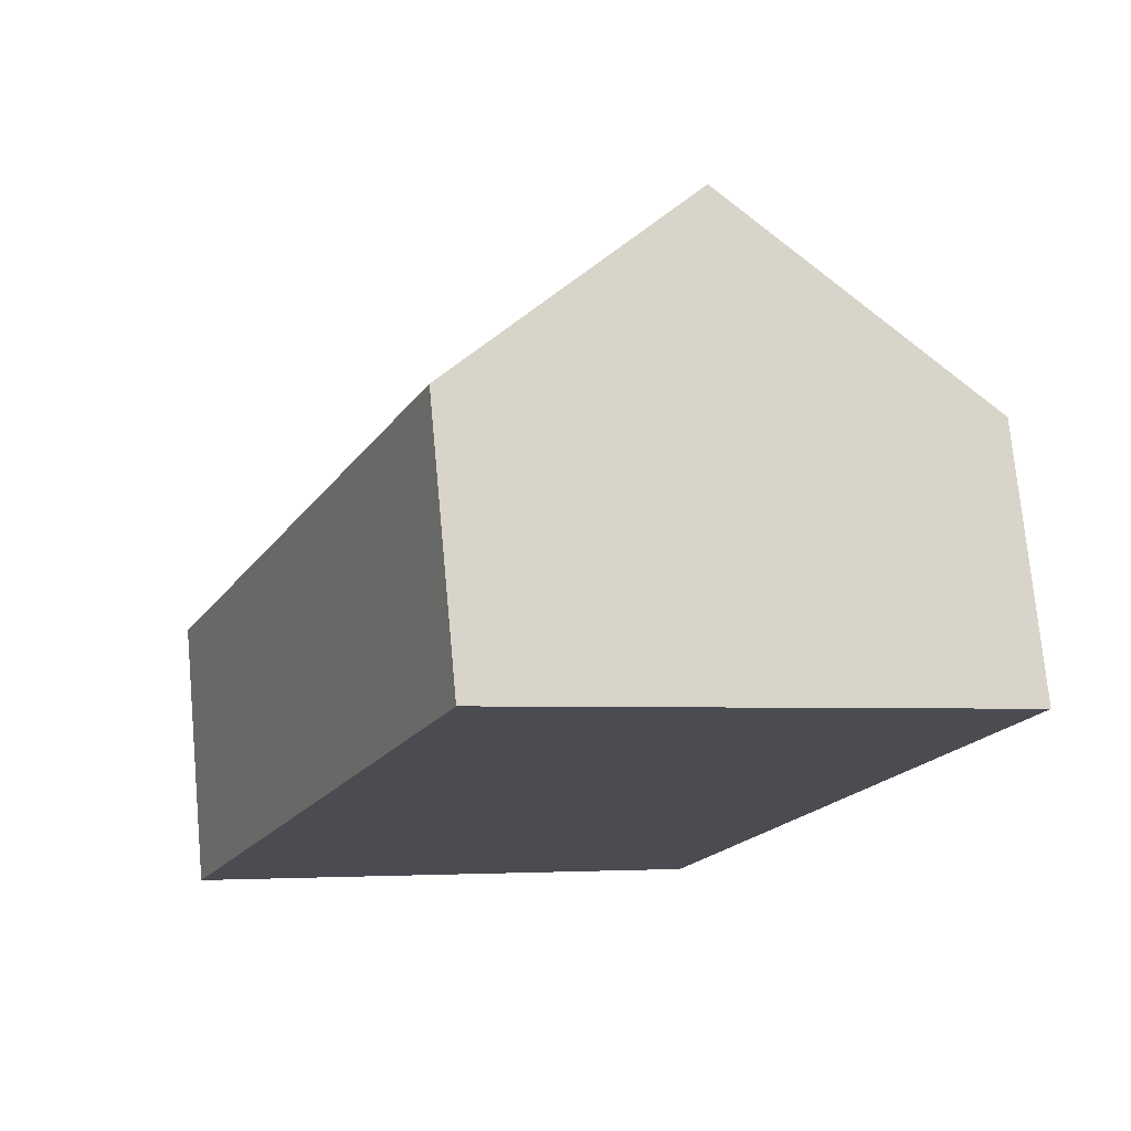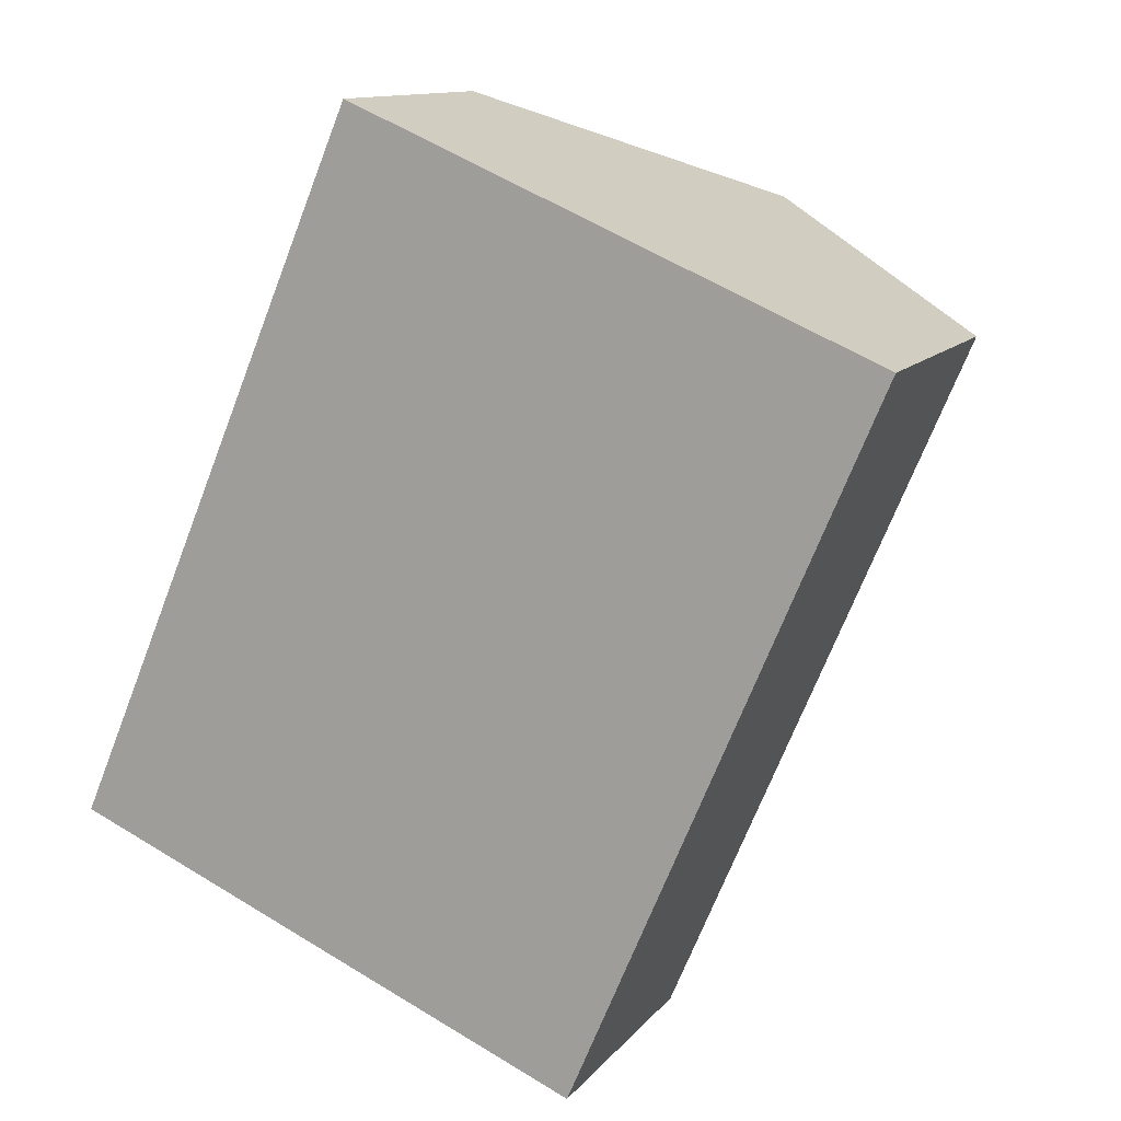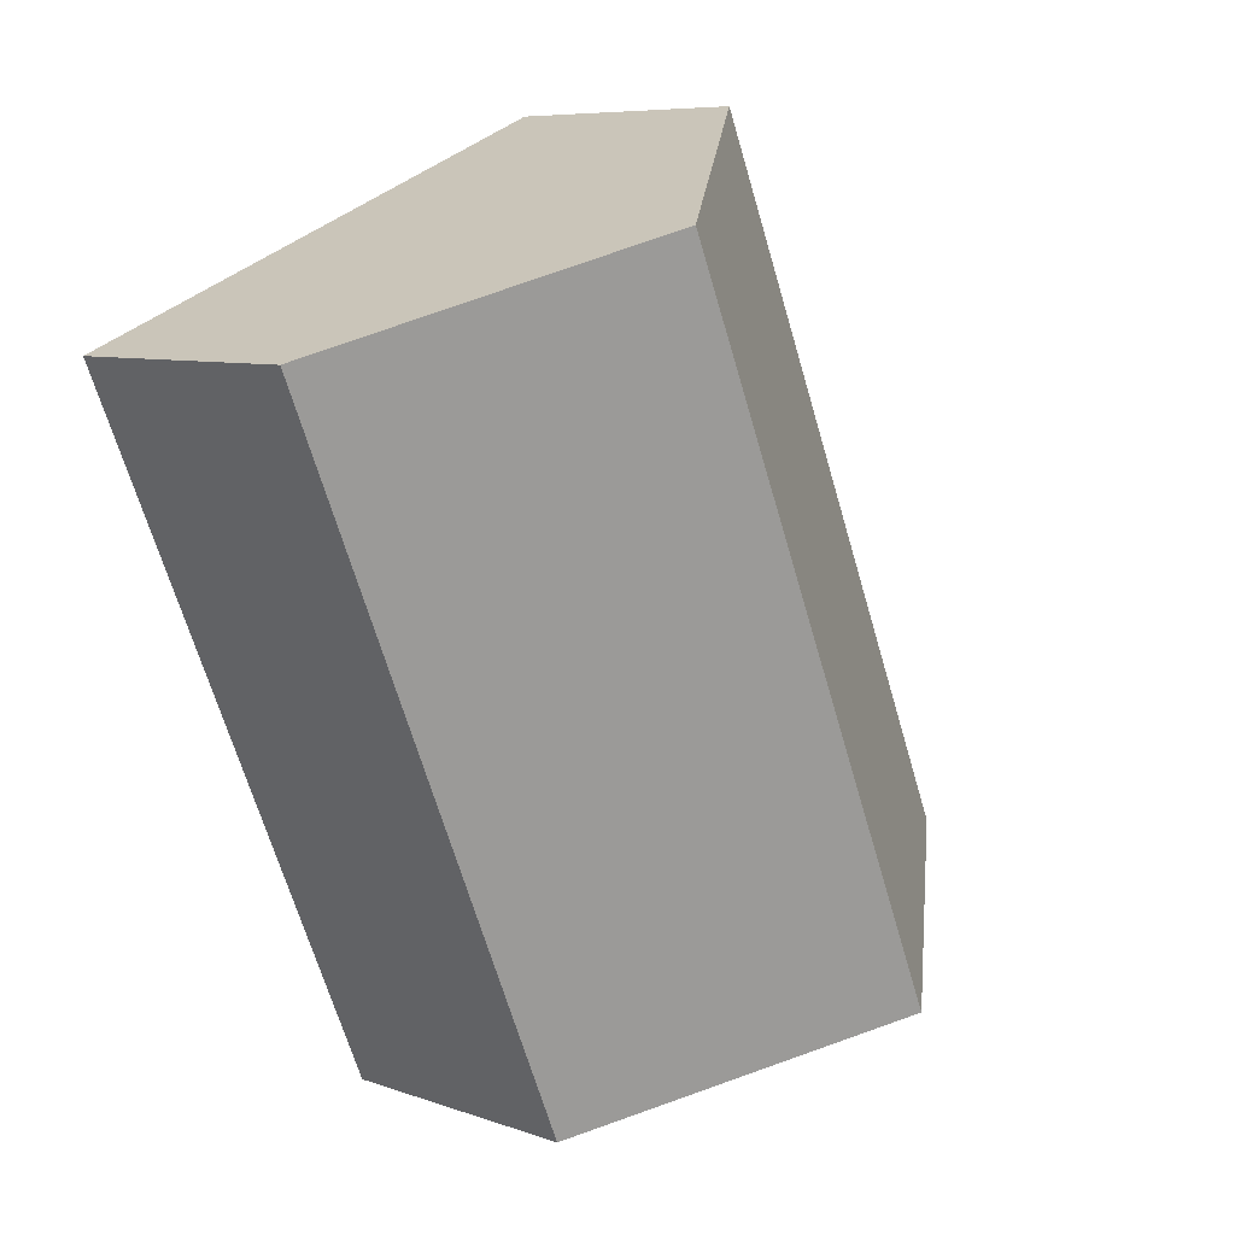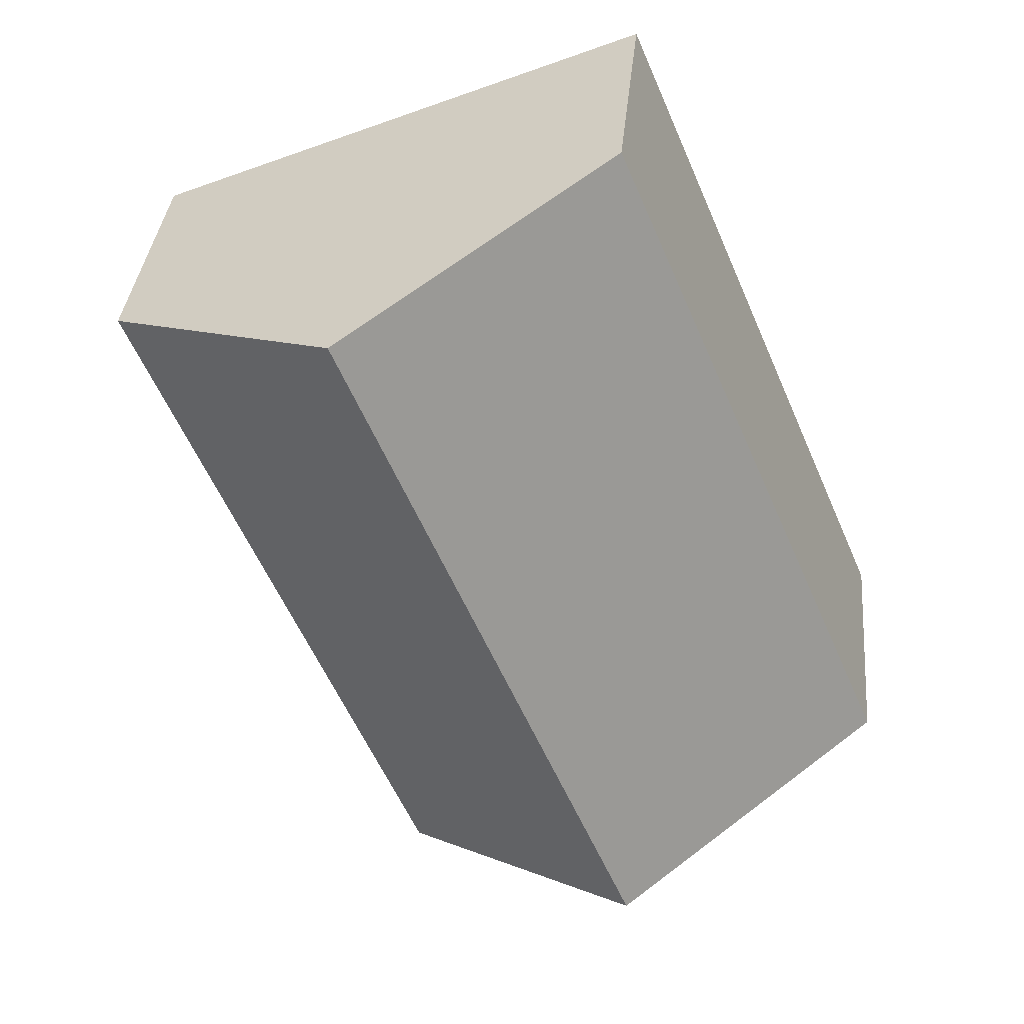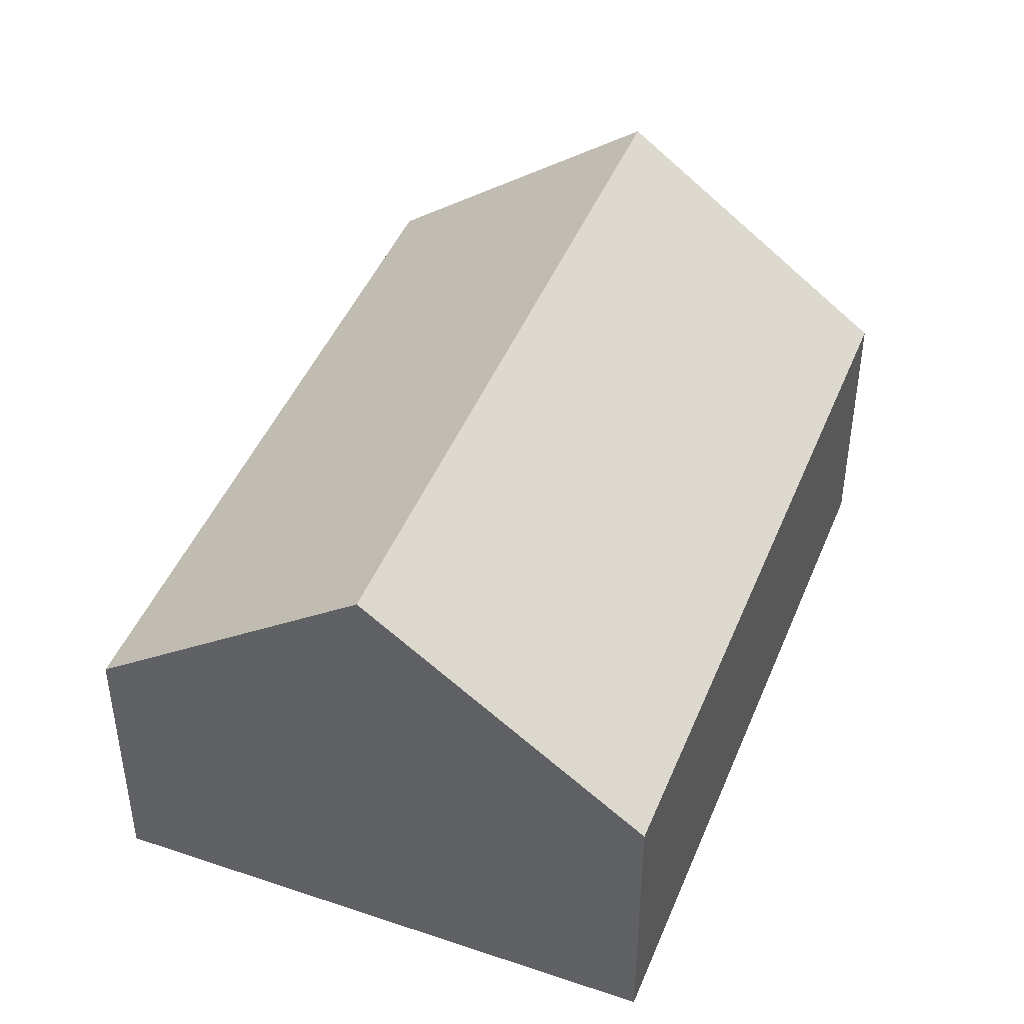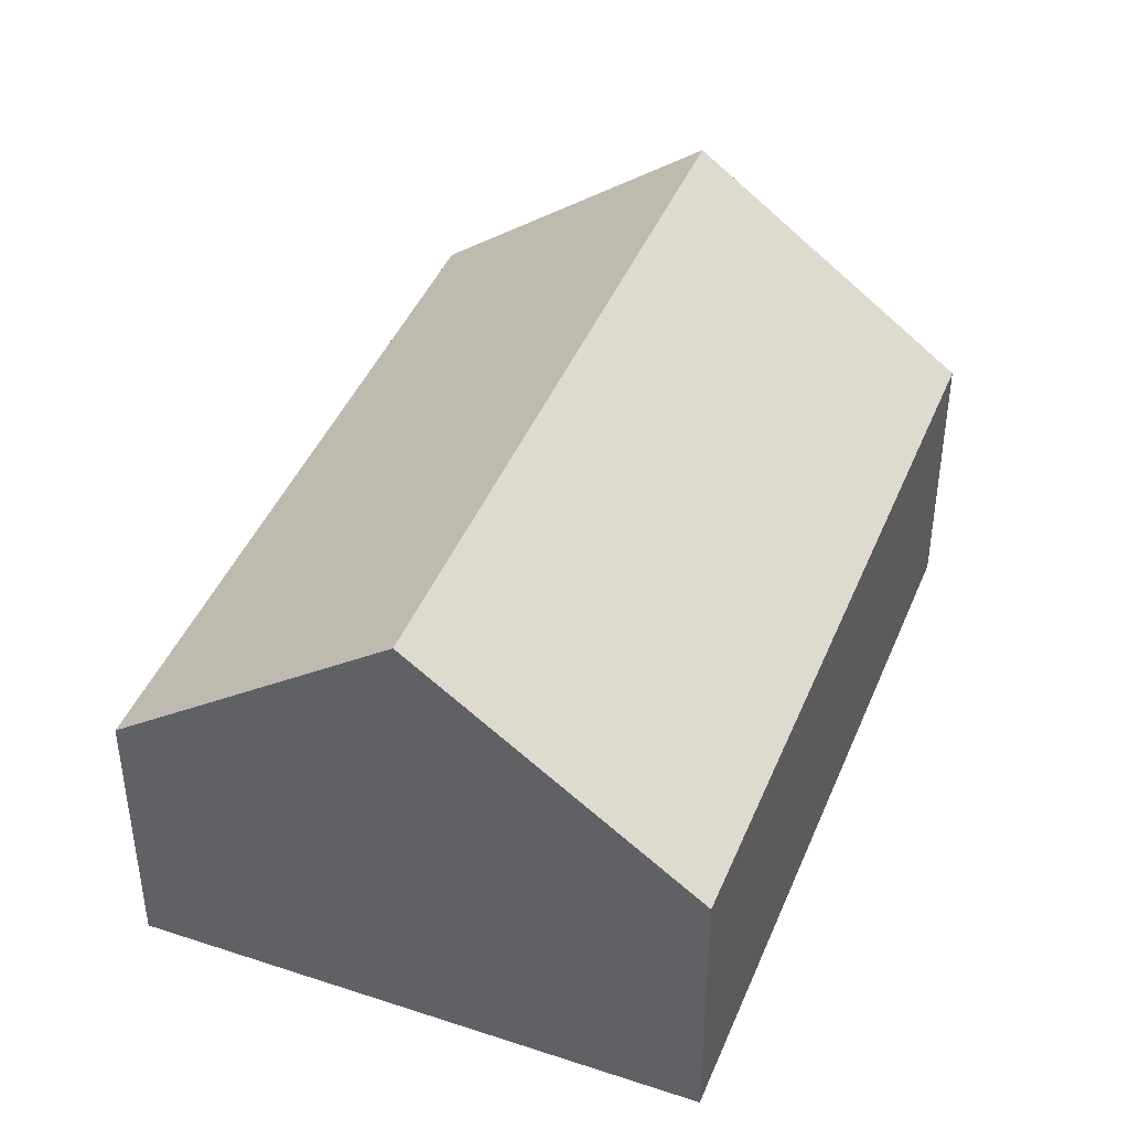
<metadata>
{"format":"obj","ext":"obj","renderer":"f3d","projection":"perspective","resolution":1024,"background":"white","views":[{"elev":74.0,"azim":-5.3,"up":"+Z"},{"elev":12.0,"azim":23.2,"up":"+Z"},{"elev":7.4,"azim":135.3,"up":"+Z"},{"elev":36.0,"azim":-174.5,"up":"+Z"},{"elev":45.1,"azim":44.4,"up":"+Y"},{"elev":43.1,"azim":44.4,"up":"+Y"}]}
</metadata>
<code>
v  1.912 3.541 -0.813
v  6.032 2.02 3.568
v  3.824 2.02 -1.626
v  4.12 3.541 4.38
v  0 2.02 1.237e-16
v  2.207 2.02 5.193
v  0 0 0
v  2.207 -3.18e-16 5.193
v  4.12 -2.682e-16 4.38
v  6.032 -2.185e-16 3.568
v  3.824 9.956e-17 -1.626
v  1.912 4.978e-17 -0.813
g defaultobject
f 1 2 3
f 2 1 4
f 5 4 1
f 4 5 6
f 7 6 5
f 6 7 8
f 8 4 6
f 4 8 2
f 2 8 9
f 2 9 10
f 10 3 2
f 3 10 11
f 3 5 1
f 5 3 7
f 7 3 12
f 12 3 11
f 9 11 10
f 11 9 8
f 11 8 7
f 11 7 12

</code>
